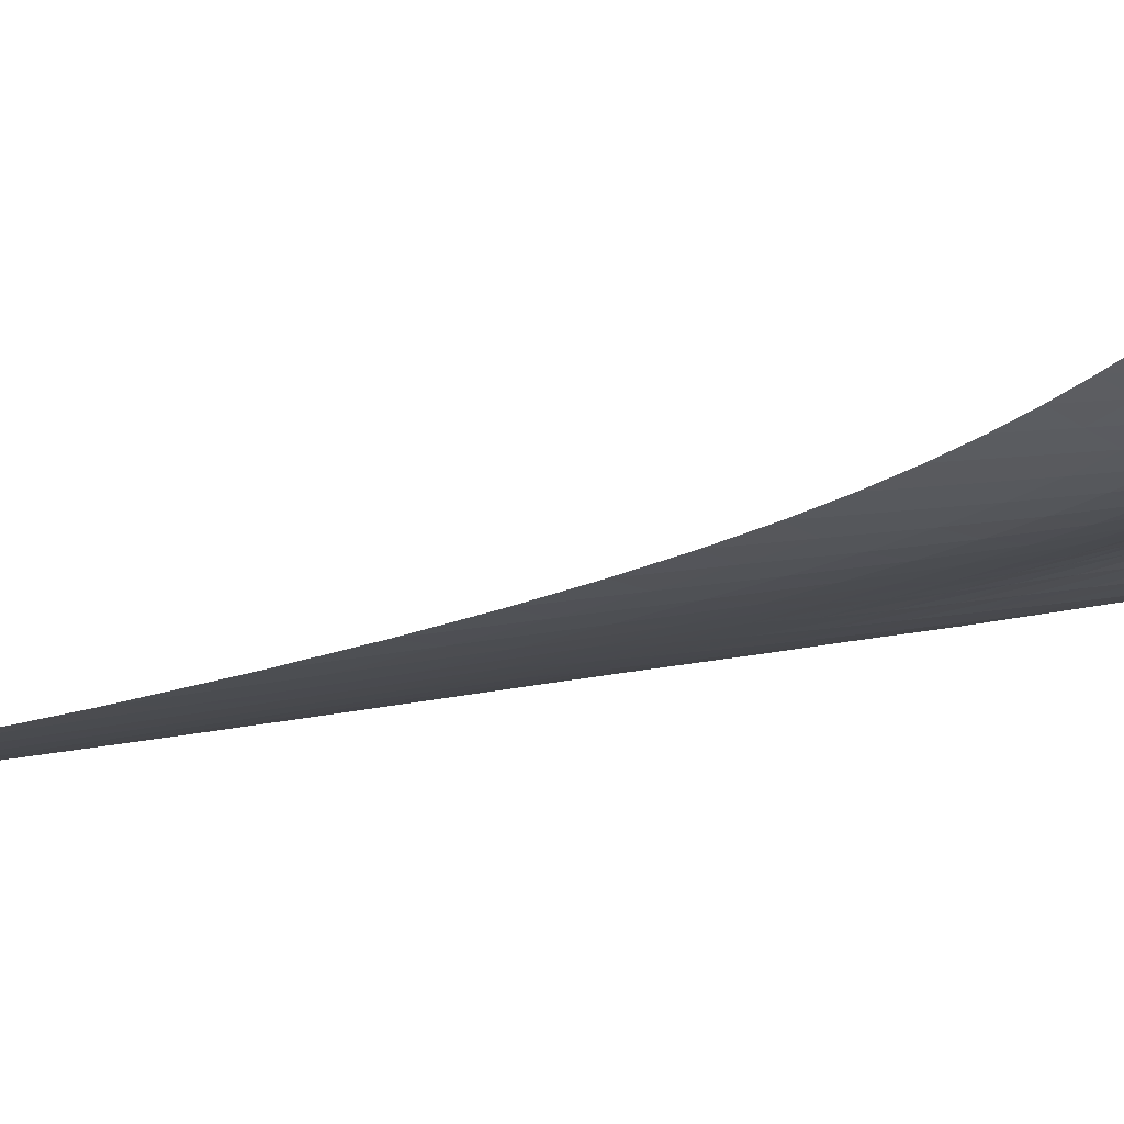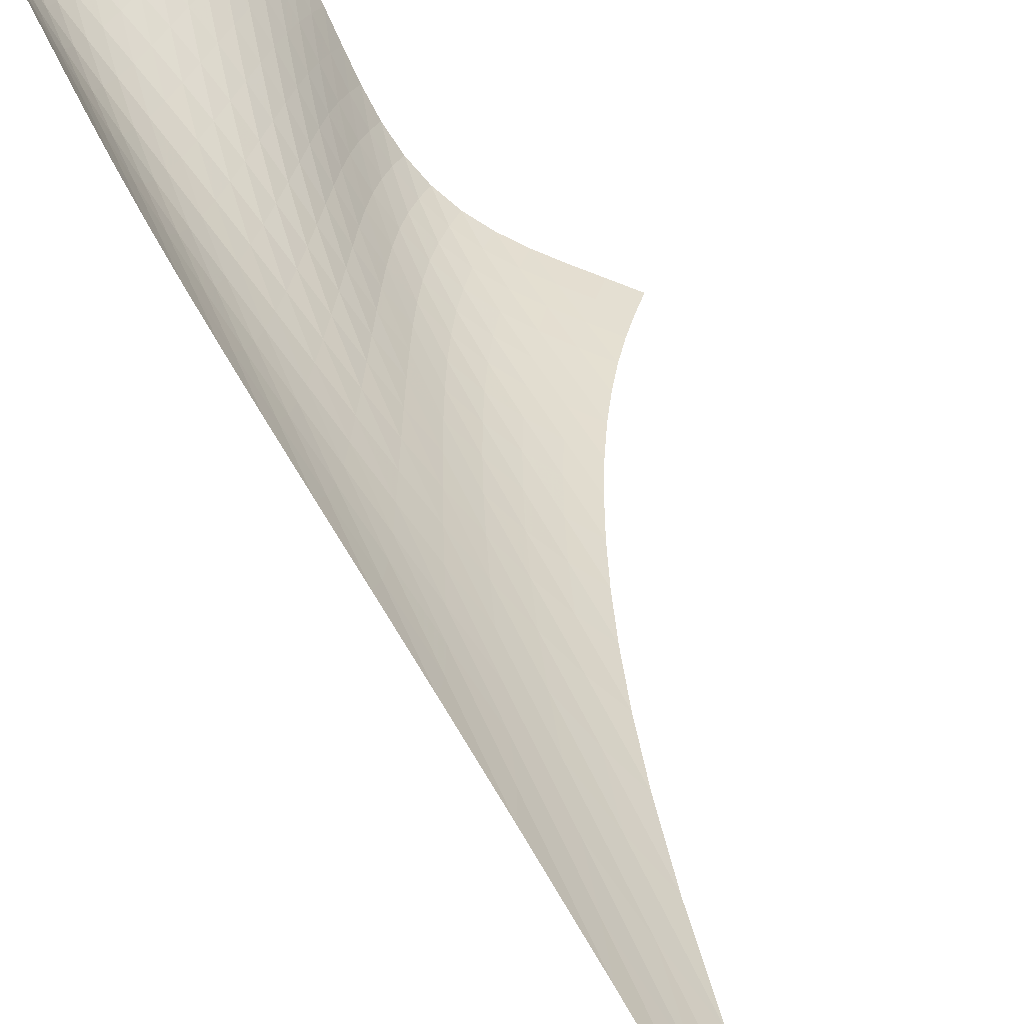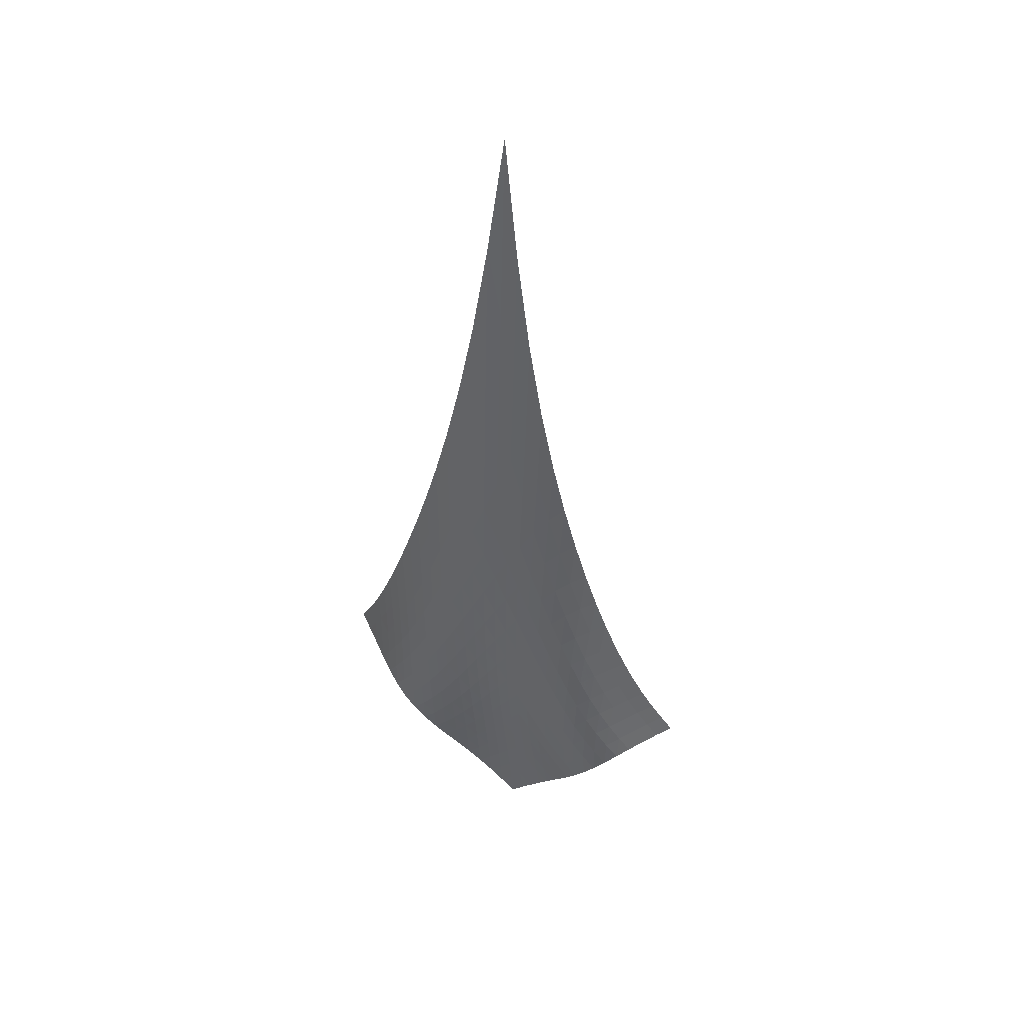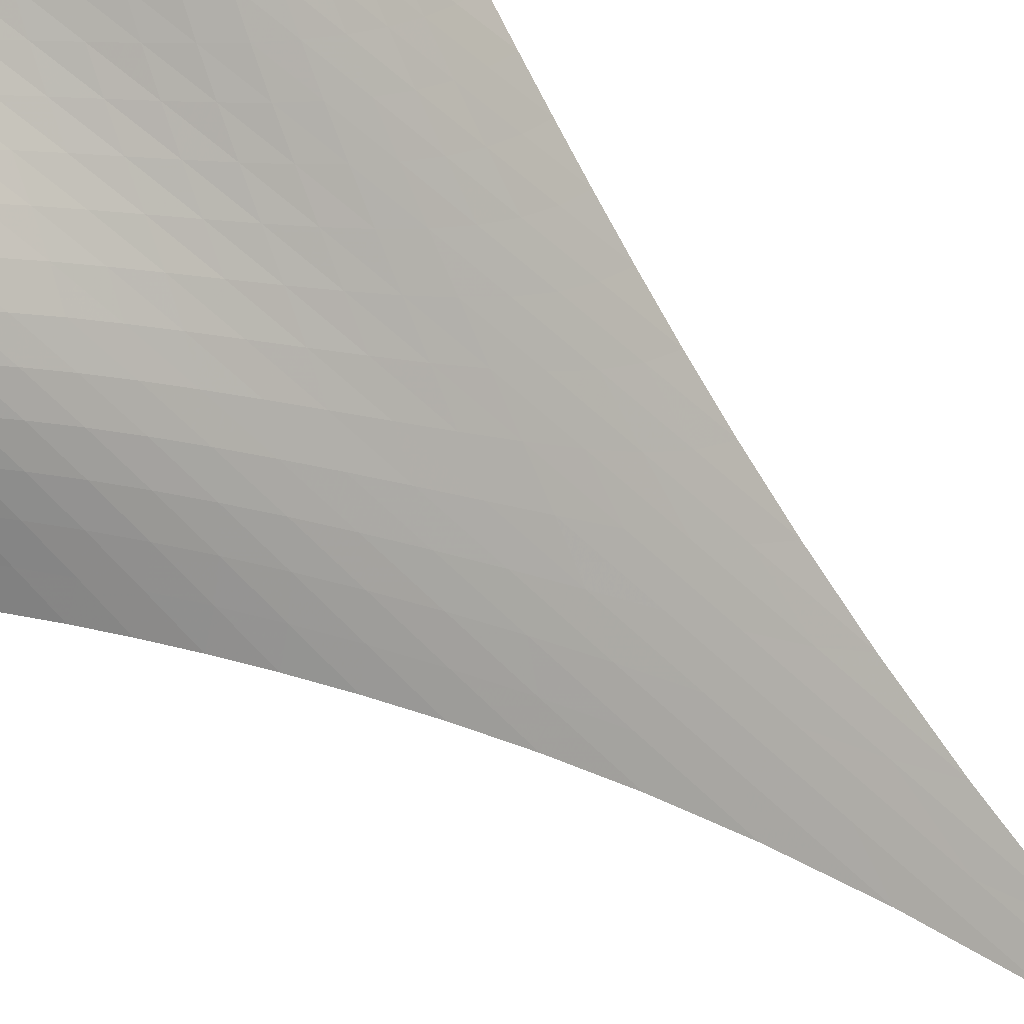
<metadata>
{"format":"obj","ext":"obj","renderer":"f3d","projection":"perspective","resolution":1024,"background":"white","views":[{"elev":-54.7,"azim":-75.9,"up":"+Z"},{"elev":46.3,"azim":162.1,"up":"+Z"},{"elev":41.0,"azim":162.2,"up":"+Y"},{"elev":-49.1,"azim":42.1,"up":"+Z"}]}
</metadata>
<code>
v -6.497 -0.1018 6.497
v -0.9017 -29.84 12.96
v -12.96 -29.84 0.9017
v -6.981 -39 6.981
v -12.52 -29.14 1.097
v -12.08 -28.41 1.288
v -11.64 -27.61 1.478
v -11.21 -26.73 1.677
v -10.8 -25.77 1.893
v -10.38 -24.7 2.135
v -9.973 -23.53 2.405
v -9.566 -22.23 2.706
v -9.158 -20.78 3.04
v -8.751 -19.15 3.406
v -8.343 -17.28 3.808
v -7.937 -15.09 4.248
v -7.538 -12.48 4.731
v -7.156 -9.251 5.264
v -6.804 -5.165 5.853
v -5.853 -5.165 6.804
v -5.264 -9.251 7.156
v -4.731 -12.48 7.538
v -4.248 -15.09 7.937
v -3.808 -17.28 8.343
v -3.406 -19.15 8.751
v -3.04 -20.78 9.158
v -2.706 -22.23 9.566
v -2.405 -23.53 9.973
v -2.135 -24.7 10.38
v -1.893 -25.77 10.8
v -1.677 -26.73 11.21
v -1.478 -27.61 11.64
v -1.288 -28.41 12.08
v -1.097 -29.14 12.52
v -1.069 -30.3 12.31
v -1.226 -30.76 11.68
v -1.379 -31.23 11.08
v -1.554 -31.73 10.51
v -1.78 -32.27 9.998
v -2.077 -32.83 9.557
v -2.453 -33.43 9.2
v -2.896 -34.03 8.924
v -3.39 -34.65 8.711
v -3.913 -35.28 8.534
v -4.45 -35.91 8.361
v -4.987 -36.55 8.167
v -5.514 -37.18 7.934
v -6.024 -37.8 7.656
v -6.513 -38.41 7.335
v -7.335 -38.41 6.513
v -7.656 -37.8 6.024
v -7.934 -37.18 5.514
v -8.167 -36.55 4.987
v -8.361 -35.91 4.45
v -8.534 -35.28 3.913
v -8.711 -34.65 3.39
v -8.924 -34.03 2.896
v -9.2 -33.43 2.453
v -9.557 -32.83 2.077
v -9.998 -32.27 1.78
v -10.51 -31.73 1.554
v -11.08 -31.23 1.379
v -11.68 -30.76 1.226
v -12.31 -30.3 1.069
v -6.216 -8.061 6.216
v -6.581 -11.07 5.65
v -6.961 -13.72 5.124
v -7.351 -16 4.637
v -7.746 -17.99 4.186
v -8.143 -19.74 3.769
v -8.539 -21.3 3.383
v -8.936 -22.71 3.026
v -9.334 -23.98 2.699
v -9.736 -25.14 2.403
v -10.14 -26.2 2.135
v -10.56 -27.17 1.894
v -10.99 -28.05 1.675
v -11.43 -28.86 1.469
v -11.87 -29.6 1.268
v -5.65 -11.07 6.581
v -6.028 -13.18 6.028
v -6.41 -15.24 5.508
v -6.795 -17.15 5.021
v -7.183 -18.9 4.564
v -7.569 -20.49 4.136
v -7.955 -21.95 3.734
v -8.34 -23.28 3.358
v -8.727 -24.51 3.009
v -9.119 -25.64 2.686
v -9.519 -26.68 2.391
v -9.93 -27.64 2.123
v -10.35 -28.52 1.878
v -10.79 -29.32 1.651
v -11.23 -30.06 1.434
v -5.124 -13.72 6.961
v -5.508 -15.24 6.41
v -5.891 -16.86 5.891
v -6.274 -18.44 5.403
v -6.658 -19.95 4.944
v -7.039 -21.37 4.511
v -7.416 -22.71 4.1
v -7.792 -23.96 3.71
v -8.167 -25.12 3.341
v -8.547 -26.21 2.995
v -8.935 -27.22 2.674
v -9.335 -28.16 2.376
v -9.75 -29.02 2.102
v -10.18 -29.82 1.846
v -10.63 -30.55 1.606
v -4.637 -16 7.351
v -5.021 -17.15 6.795
v -5.403 -18.44 6.274
v -5.787 -19.76 5.787
v -6.171 -21.07 5.329
v -6.551 -22.33 4.896
v -6.927 -23.55 4.483
v -7.297 -24.71 4.087
v -7.664 -25.81 3.707
v -8.032 -26.85 3.343
v -8.407 -27.82 2.999
v -8.793 -28.73 2.674
v -9.196 -29.57 2.368
v -9.618 -30.35 2.08
v -10.06 -31.06 1.808
v -4.186 -17.99 7.746
v -4.564 -18.9 7.183
v -4.944 -19.95 6.658
v -5.329 -21.07 6.171
v -5.717 -22.21 5.717
v -6.104 -23.34 5.291
v -6.485 -24.45 4.884
v -6.859 -25.52 4.491
v -7.224 -26.55 4.109
v -7.585 -27.54 3.737
v -7.949 -28.47 3.377
v -8.322 -29.34 3.029
v -8.71 -30.16 2.696
v -9.119 -30.92 2.375
v -9.55 -31.61 2.068
v -3.769 -19.74 8.143
v -4.136 -20.49 7.569
v -4.511 -21.37 7.039
v -4.896 -22.33 6.551
v -5.291 -23.34 6.104
v -5.689 -24.36 5.689
v -6.083 -25.37 5.295
v -6.468 -26.36 4.915
v -6.842 -27.33 4.541
v -7.207 -28.26 4.172
v -7.566 -29.15 3.806
v -7.93 -29.99 3.446
v -8.306 -30.78 3.091
v -8.7 -31.52 2.743
v -9.118 -32.2 2.403
v -3.383 -21.3 8.539
v -3.734 -21.95 7.955
v -4.1 -22.71 7.416
v -4.483 -23.55 6.927
v -4.884 -24.45 6.485
v -5.295 -25.37 6.083
v -5.708 -26.3 5.708
v -6.114 -27.22 5.348
v -6.507 -28.12 4.992
v -6.885 -29 4.635
v -7.252 -29.85 4.275
v -7.615 -30.66 3.912
v -7.985 -31.42 3.546
v -8.368 -32.14 3.178
v -8.773 -32.8 2.812
v -3.026 -22.71 8.936
v -3.358 -23.28 8.34
v -3.71 -23.96 7.792
v -4.087 -24.71 7.297
v -4.491 -25.52 6.859
v -4.915 -26.36 6.468
v -5.348 -27.22 6.114
v -5.779 -28.07 5.779
v -6.198 -28.92 5.448
v -6.6 -29.75 5.112
v -6.986 -30.56 4.767
v -7.36 -31.34 4.41
v -7.733 -32.08 4.042
v -8.113 -32.78 3.665
v -8.509 -33.43 3.281
v -2.699 -23.98 9.334
v -3.009 -24.51 8.727
v -3.341 -25.12 8.167
v -3.707 -25.81 7.664
v -4.109 -26.55 7.224
v -4.541 -27.33 6.842
v -4.992 -28.12 6.507
v -5.448 -28.92 6.198
v -5.897 -29.71 5.897
v -6.329 -30.5 5.589
v -6.742 -31.27 5.265
v -7.138 -32.02 4.923
v -7.523 -32.74 4.562
v -7.909 -33.42 4.183
v -8.304 -34.06 3.79
v -2.403 -25.14 9.736
v -2.686 -25.64 9.119
v -2.995 -26.21 8.547
v -3.343 -26.85 8.032
v -3.737 -27.54 7.585
v -4.172 -28.26 7.207
v -4.635 -29 6.885
v -5.112 -29.75 6.6
v -5.589 -30.5 6.329
v -6.052 -31.25 6.052
v -6.496 -31.99 5.756
v -6.919 -32.71 5.435
v -7.326 -33.4 5.087
v -7.726 -34.07 4.715
v -8.127 -34.69 4.321
v -2.135 -26.2 10.14
v -2.391 -26.68 9.519
v -2.674 -27.22 8.935
v -2.999 -27.82 8.407
v -3.377 -28.47 7.949
v -3.806 -29.15 7.566
v -4.275 -29.85 7.252
v -4.767 -30.56 6.986
v -5.265 -31.27 6.742
v -5.756 -31.99 6.496
v -6.23 -32.69 6.23
v -6.683 -33.39 5.934
v -7.115 -34.06 5.605
v -7.535 -34.71 5.245
v -7.948 -35.33 4.857
v -1.894 -27.17 10.56
v -2.123 -27.64 9.93
v -2.376 -28.16 9.335
v -2.674 -28.73 8.793
v -3.029 -29.34 8.322
v -3.446 -29.99 7.93
v -3.912 -30.66 7.615
v -4.41 -31.34 7.36
v -4.923 -32.02 7.138
v -5.435 -32.71 6.919
v -5.934 -33.39 6.683
v -6.414 -34.06 6.414
v -6.872 -34.72 6.107
v -7.313 -35.36 5.763
v -7.743 -35.97 5.387
v -1.675 -28.05 10.99
v -1.878 -28.52 10.35
v -2.102 -29.02 9.75
v -2.368 -29.57 9.196
v -2.696 -30.16 8.71
v -3.091 -30.78 8.306
v -3.546 -31.42 7.985
v -4.042 -32.08 7.733
v -4.562 -32.74 7.523
v -5.087 -33.4 7.326
v -5.605 -34.06 7.115
v -6.107 -34.72 6.872
v -6.588 -35.37 6.588
v -7.05 -36 6.264
v -7.498 -36.6 5.902
v -1.469 -28.86 11.43
v -1.651 -29.32 10.79
v -1.846 -29.82 10.18
v -2.08 -30.35 9.618
v -2.375 -30.92 9.119
v -2.743 -31.52 8.7
v -3.178 -32.14 8.368
v -3.665 -32.78 8.113
v -4.183 -33.42 7.909
v -4.715 -34.07 7.726
v -5.245 -34.71 7.535
v -5.763 -35.36 7.313
v -6.264 -36 7.05
v -6.744 -36.62 6.744
v -7.207 -37.22 6.398
v -1.268 -29.6 11.87
v -1.434 -30.06 11.23
v -1.606 -30.55 10.63
v -1.808 -31.06 10.06
v -2.068 -31.61 9.55
v -2.403 -32.2 9.118
v -2.812 -32.8 8.773
v -3.281 -33.43 8.509
v -3.79 -34.06 8.304
v -4.321 -34.69 8.127
v -4.857 -35.33 7.948
v -5.387 -35.97 7.743
v -5.902 -36.6 7.498
v -6.398 -37.22 7.207
v -6.875 -37.83 6.875
f 289 49 4
f 289 4 50
f 5 79 64
f 5 64 3
f 79 94 63
f 79 63 64
f 94 109 62
f 94 62 63
f 109 124 61
f 109 61 62
f 124 139 60
f 124 60 61
f 139 154 59
f 139 59 60
f 154 169 58
f 154 58 59
f 169 184 57
f 169 57 58
f 184 199 56
f 184 56 57
f 199 214 55
f 199 55 56
f 214 229 54
f 214 54 55
f 229 244 53
f 229 53 54
f 244 259 52
f 244 52 53
f 259 274 51
f 259 51 52
f 274 289 50
f 274 50 51
f 1 20 65
f 1 65 19
f 19 65 66
f 19 66 18
f 18 66 67
f 18 67 17
f 17 67 68
f 17 68 16
f 16 68 69
f 16 69 15
f 15 69 70
f 15 70 14
f 14 70 71
f 14 71 13
f 13 71 72
f 13 72 12
f 12 72 73
f 12 73 11
f 11 73 74
f 11 74 10
f 10 74 75
f 10 75 9
f 9 75 76
f 9 76 8
f 8 76 77
f 8 77 7
f 7 77 78
f 7 78 6
f 6 78 79
f 6 79 5
f 20 21 80
f 20 80 65
f 65 80 81
f 65 81 66
f 66 81 82
f 66 82 67
f 67 82 83
f 67 83 68
f 68 83 84
f 68 84 69
f 69 84 85
f 69 85 70
f 70 85 86
f 70 86 71
f 71 86 87
f 71 87 72
f 72 87 88
f 72 88 73
f 73 88 89
f 73 89 74
f 74 89 90
f 74 90 75
f 75 90 91
f 75 91 76
f 76 91 92
f 76 92 77
f 77 92 93
f 77 93 78
f 78 93 94
f 78 94 79
f 21 22 95
f 21 95 80
f 80 95 96
f 80 96 81
f 81 96 97
f 81 97 82
f 82 97 98
f 82 98 83
f 83 98 99
f 83 99 84
f 84 99 100
f 84 100 85
f 85 100 101
f 85 101 86
f 86 101 102
f 86 102 87
f 87 102 103
f 87 103 88
f 88 103 104
f 88 104 89
f 89 104 105
f 89 105 90
f 90 105 106
f 90 106 91
f 91 106 107
f 91 107 92
f 92 107 108
f 92 108 93
f 93 108 109
f 93 109 94
f 22 23 110
f 22 110 95
f 95 110 111
f 95 111 96
f 96 111 112
f 96 112 97
f 97 112 113
f 97 113 98
f 98 113 114
f 98 114 99
f 99 114 115
f 99 115 100
f 100 115 116
f 100 116 101
f 101 116 117
f 101 117 102
f 102 117 118
f 102 118 103
f 103 118 119
f 103 119 104
f 104 119 120
f 104 120 105
f 105 120 121
f 105 121 106
f 106 121 122
f 106 122 107
f 107 122 123
f 107 123 108
f 108 123 124
f 108 124 109
f 23 24 125
f 23 125 110
f 110 125 126
f 110 126 111
f 111 126 127
f 111 127 112
f 112 127 128
f 112 128 113
f 113 128 129
f 113 129 114
f 114 129 130
f 114 130 115
f 115 130 131
f 115 131 116
f 116 131 132
f 116 132 117
f 117 132 133
f 117 133 118
f 118 133 134
f 118 134 119
f 119 134 135
f 119 135 120
f 120 135 136
f 120 136 121
f 121 136 137
f 121 137 122
f 122 137 138
f 122 138 123
f 123 138 139
f 123 139 124
f 24 25 140
f 24 140 125
f 125 140 141
f 125 141 126
f 126 141 142
f 126 142 127
f 127 142 143
f 127 143 128
f 128 143 144
f 128 144 129
f 129 144 145
f 129 145 130
f 130 145 146
f 130 146 131
f 131 146 147
f 131 147 132
f 132 147 148
f 132 148 133
f 133 148 149
f 133 149 134
f 134 149 150
f 134 150 135
f 135 150 151
f 135 151 136
f 136 151 152
f 136 152 137
f 137 152 153
f 137 153 138
f 138 153 154
f 138 154 139
f 25 26 155
f 25 155 140
f 140 155 156
f 140 156 141
f 141 156 157
f 141 157 142
f 142 157 158
f 142 158 143
f 143 158 159
f 143 159 144
f 144 159 160
f 144 160 145
f 145 160 161
f 145 161 146
f 146 161 162
f 146 162 147
f 147 162 163
f 147 163 148
f 148 163 164
f 148 164 149
f 149 164 165
f 149 165 150
f 150 165 166
f 150 166 151
f 151 166 167
f 151 167 152
f 152 167 168
f 152 168 153
f 153 168 169
f 153 169 154
f 26 27 170
f 26 170 155
f 155 170 171
f 155 171 156
f 156 171 172
f 156 172 157
f 157 172 173
f 157 173 158
f 158 173 174
f 158 174 159
f 159 174 175
f 159 175 160
f 160 175 176
f 160 176 161
f 161 176 177
f 161 177 162
f 162 177 178
f 162 178 163
f 163 178 179
f 163 179 164
f 164 179 180
f 164 180 165
f 165 180 181
f 165 181 166
f 166 181 182
f 166 182 167
f 167 182 183
f 167 183 168
f 168 183 184
f 168 184 169
f 27 28 185
f 27 185 170
f 170 185 186
f 170 186 171
f 171 186 187
f 171 187 172
f 172 187 188
f 172 188 173
f 173 188 189
f 173 189 174
f 174 189 190
f 174 190 175
f 175 190 191
f 175 191 176
f 176 191 192
f 176 192 177
f 177 192 193
f 177 193 178
f 178 193 194
f 178 194 179
f 179 194 195
f 179 195 180
f 180 195 196
f 180 196 181
f 181 196 197
f 181 197 182
f 182 197 198
f 182 198 183
f 183 198 199
f 183 199 184
f 28 29 200
f 28 200 185
f 185 200 201
f 185 201 186
f 186 201 202
f 186 202 187
f 187 202 203
f 187 203 188
f 188 203 204
f 188 204 189
f 189 204 205
f 189 205 190
f 190 205 206
f 190 206 191
f 191 206 207
f 191 207 192
f 192 207 208
f 192 208 193
f 193 208 209
f 193 209 194
f 194 209 210
f 194 210 195
f 195 210 211
f 195 211 196
f 196 211 212
f 196 212 197
f 197 212 213
f 197 213 198
f 198 213 214
f 198 214 199
f 29 30 215
f 29 215 200
f 200 215 216
f 200 216 201
f 201 216 217
f 201 217 202
f 202 217 218
f 202 218 203
f 203 218 219
f 203 219 204
f 204 219 220
f 204 220 205
f 205 220 221
f 205 221 206
f 206 221 222
f 206 222 207
f 207 222 223
f 207 223 208
f 208 223 224
f 208 224 209
f 209 224 225
f 209 225 210
f 210 225 226
f 210 226 211
f 211 226 227
f 211 227 212
f 212 227 228
f 212 228 213
f 213 228 229
f 213 229 214
f 30 31 230
f 30 230 215
f 215 230 231
f 215 231 216
f 216 231 232
f 216 232 217
f 217 232 233
f 217 233 218
f 218 233 234
f 218 234 219
f 219 234 235
f 219 235 220
f 220 235 236
f 220 236 221
f 221 236 237
f 221 237 222
f 222 237 238
f 222 238 223
f 223 238 239
f 223 239 224
f 224 239 240
f 224 240 225
f 225 240 241
f 225 241 226
f 226 241 242
f 226 242 227
f 227 242 243
f 227 243 228
f 228 243 244
f 228 244 229
f 31 32 245
f 31 245 230
f 230 245 246
f 230 246 231
f 231 246 247
f 231 247 232
f 232 247 248
f 232 248 233
f 233 248 249
f 233 249 234
f 234 249 250
f 234 250 235
f 235 250 251
f 235 251 236
f 236 251 252
f 236 252 237
f 237 252 253
f 237 253 238
f 238 253 254
f 238 254 239
f 239 254 255
f 239 255 240
f 240 255 256
f 240 256 241
f 241 256 257
f 241 257 242
f 242 257 258
f 242 258 243
f 243 258 259
f 243 259 244
f 32 33 260
f 32 260 245
f 245 260 261
f 245 261 246
f 246 261 262
f 246 262 247
f 247 262 263
f 247 263 248
f 248 263 264
f 248 264 249
f 249 264 265
f 249 265 250
f 250 265 266
f 250 266 251
f 251 266 267
f 251 267 252
f 252 267 268
f 252 268 253
f 253 268 269
f 253 269 254
f 254 269 270
f 254 270 255
f 255 270 271
f 255 271 256
f 256 271 272
f 256 272 257
f 257 272 273
f 257 273 258
f 258 273 274
f 258 274 259
f 33 34 275
f 33 275 260
f 260 275 276
f 260 276 261
f 261 276 277
f 261 277 262
f 262 277 278
f 262 278 263
f 263 278 279
f 263 279 264
f 264 279 280
f 264 280 265
f 265 280 281
f 265 281 266
f 266 281 282
f 266 282 267
f 267 282 283
f 267 283 268
f 268 283 284
f 268 284 269
f 269 284 285
f 269 285 270
f 270 285 286
f 270 286 271
f 271 286 287
f 271 287 272
f 272 287 288
f 272 288 273
f 273 288 289
f 273 289 274
f 34 2 35
f 34 35 275
f 275 35 36
f 275 36 276
f 276 36 37
f 276 37 277
f 277 37 38
f 277 38 278
f 278 38 39
f 278 39 279
f 279 39 40
f 279 40 280
f 280 40 41
f 280 41 281
f 281 41 42
f 281 42 282
f 282 42 43
f 282 43 283
f 283 43 44
f 283 44 284
f 284 44 45
f 284 45 285
f 285 45 46
f 285 46 286
f 286 46 47
f 286 47 287
f 287 47 48
f 287 48 288
f 288 48 49
f 288 49 289

</code>
